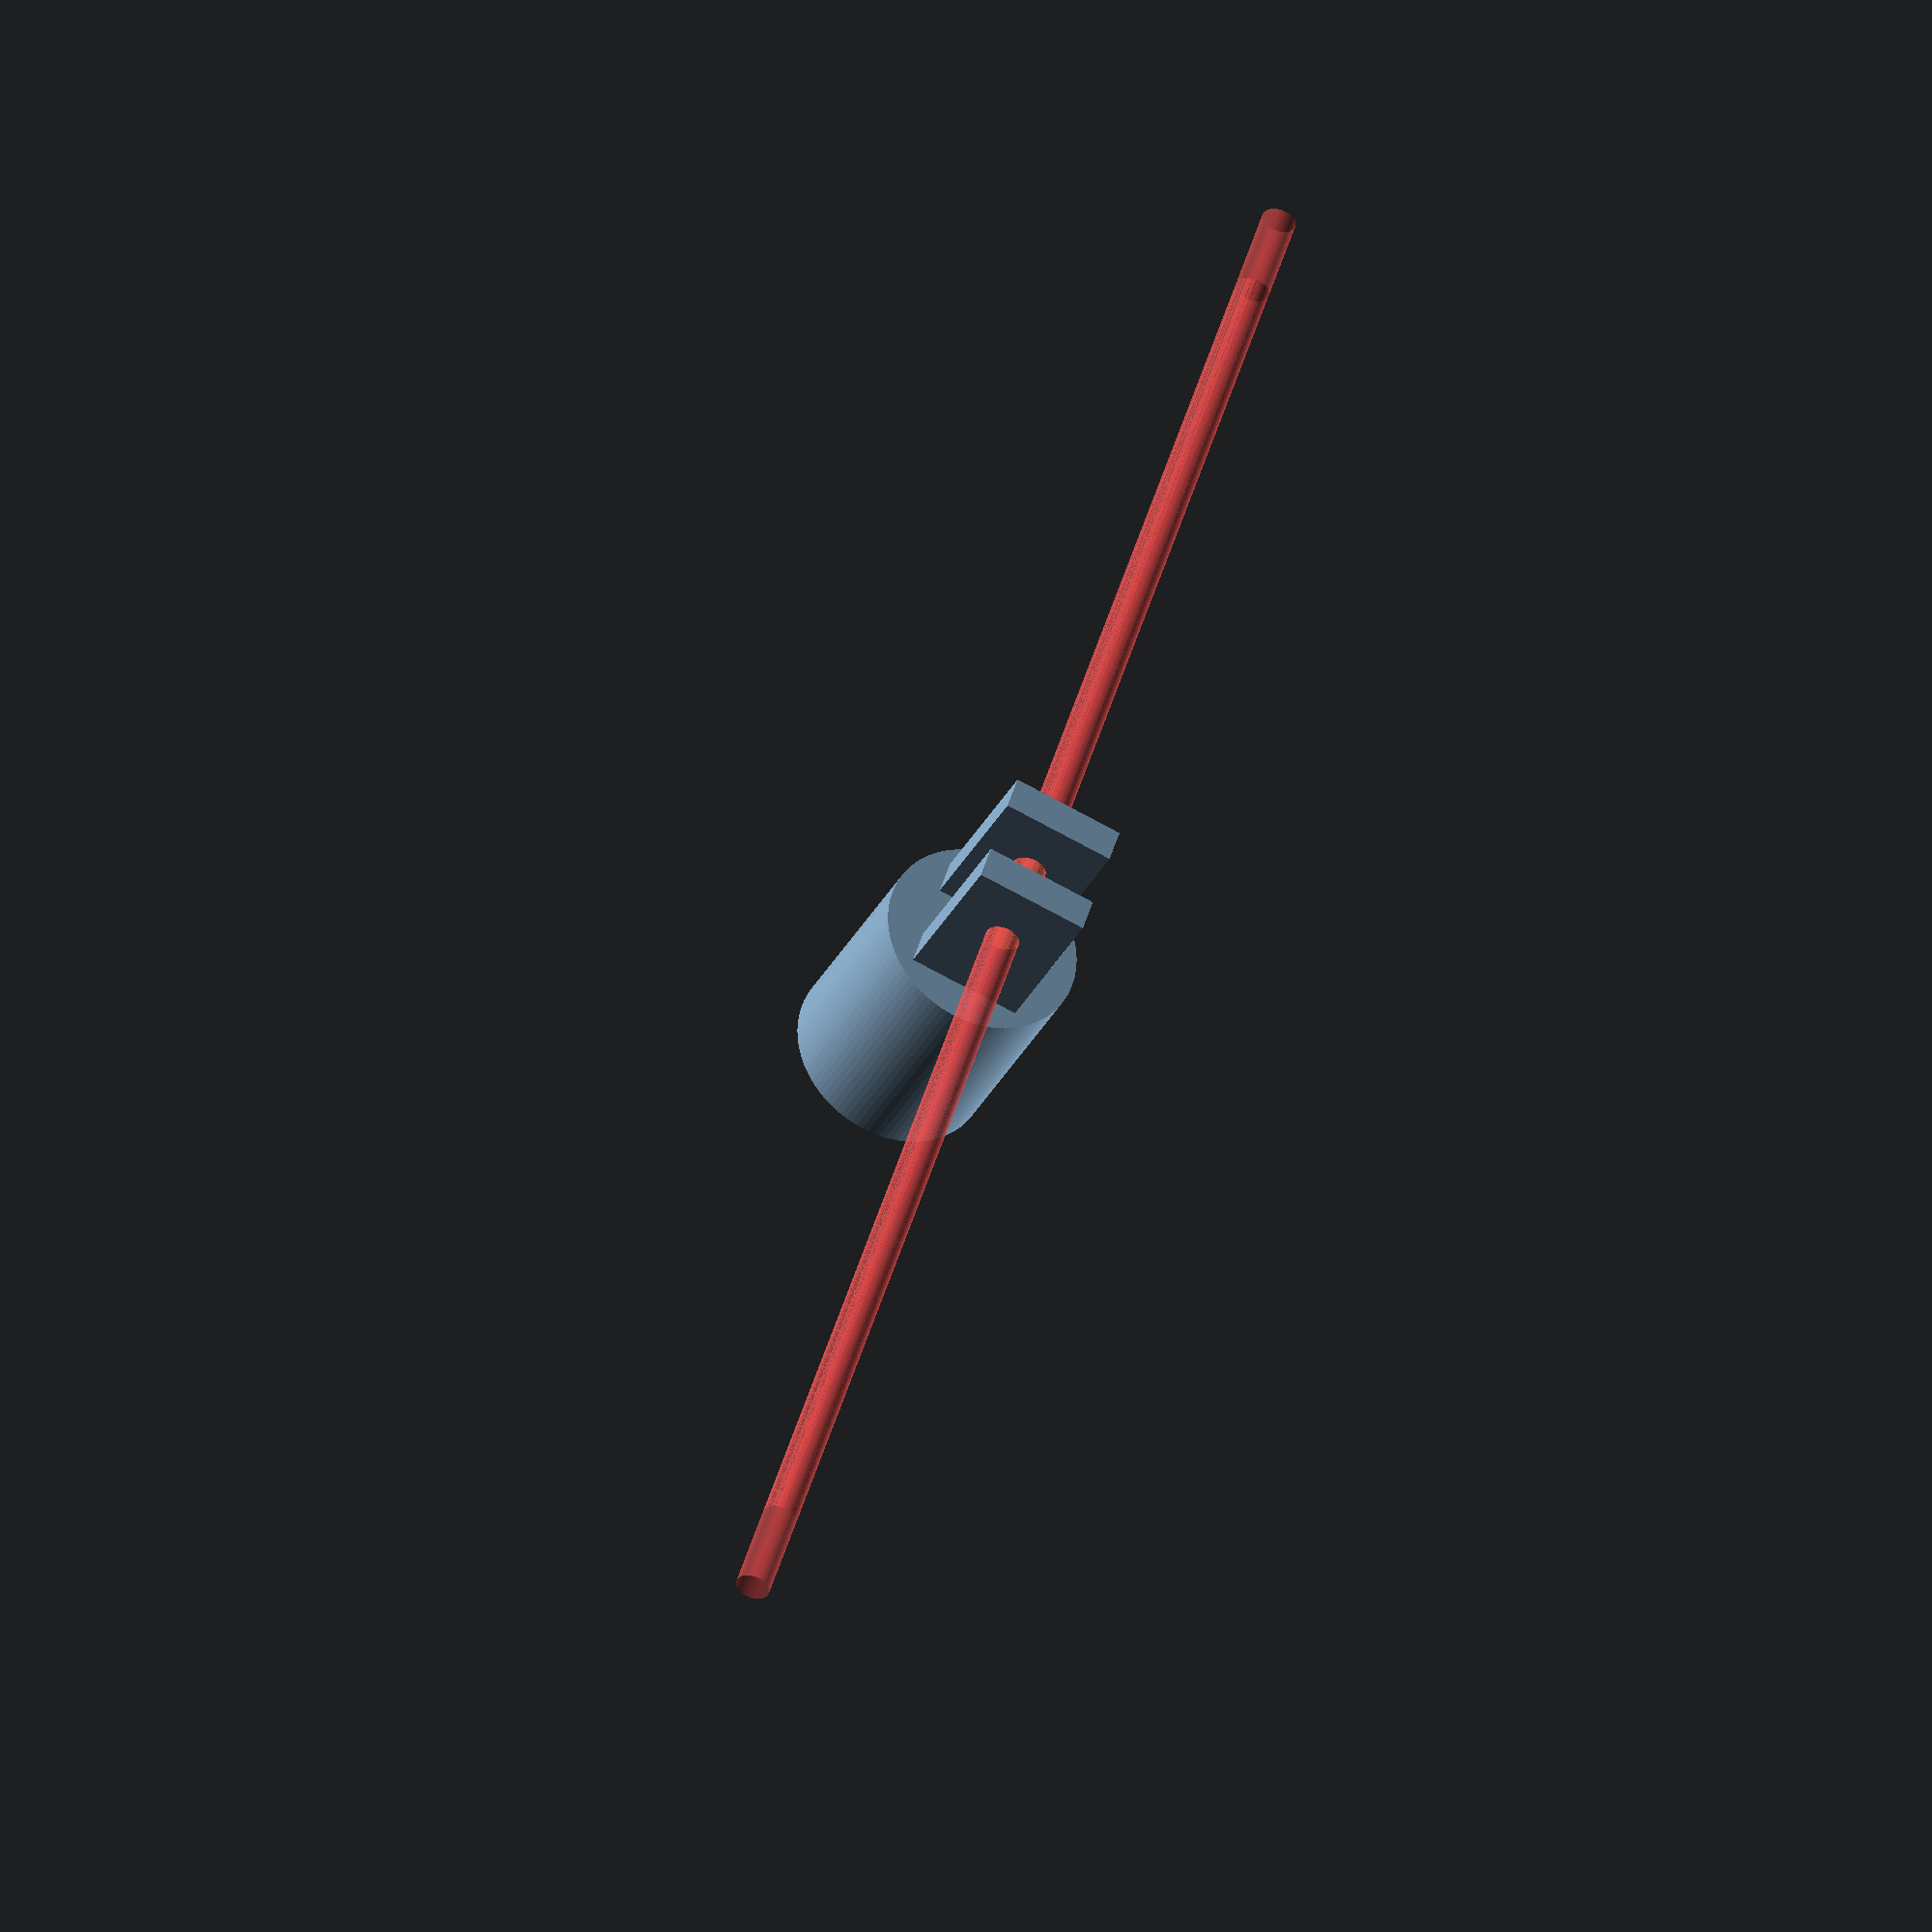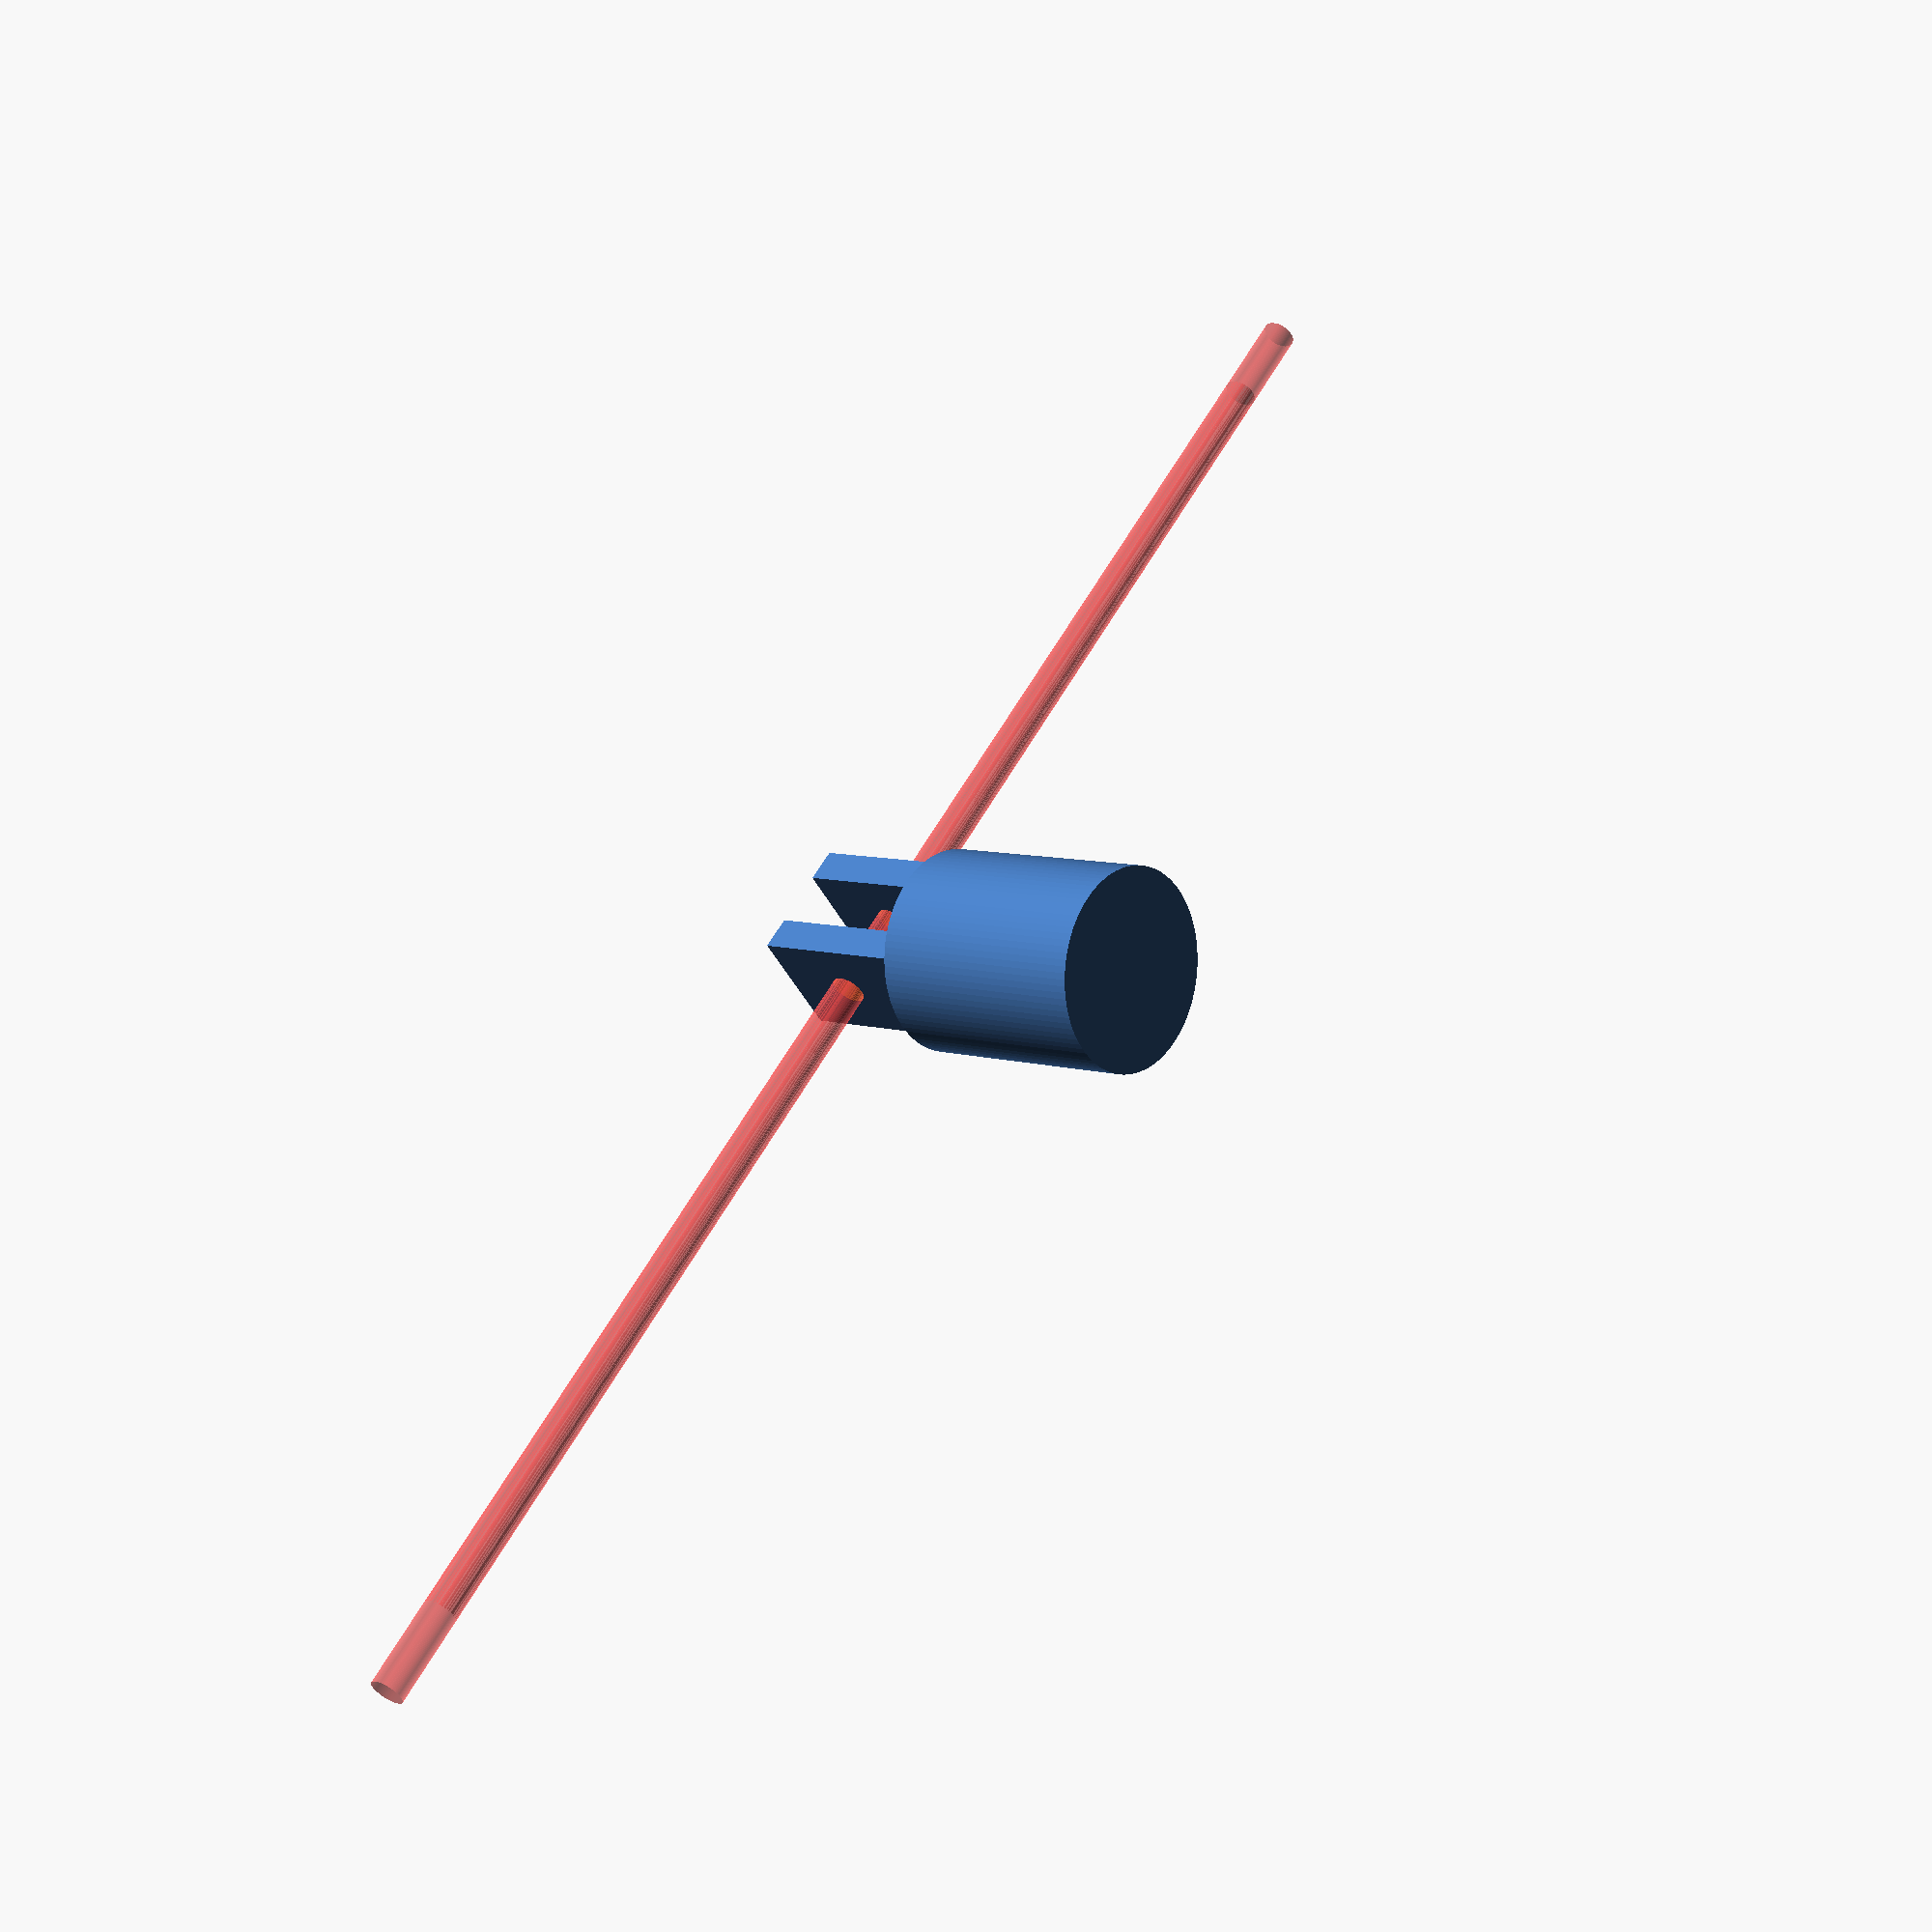
<openscad>
//*******************************************************
// ********** Prusa Rounded Clip by MacFly **************
// **            made dec 02 2015                      **
//*******************************************************

//--------------------------------------------------------------------------------------//
$fn = 100;
CYLINDER_HEIGHT = 20;         // cylinder height mm - Hauteur du cylindre en mm
CYLINDER_RADIUS = 8.80;      // cylinder radius mm - Rayon du cylindre en mm
TAB_LENGTH = 15;            //  Tab length - longueur de la languette en mm
TAB_THICKNESS = 3;         // 5mm thickness - Epaisseur de la languette
TAB_WIDTH = 10;           // Tab width mm - Largeur de la languette en mm
SCREW_HOLE_RADIUS = 1.5; // screw hole radius - Diamètre du trou pour la vis
SCREW_HOLE_OFFSET = 5; // tab screw hole 5mm from the edge - distance du trou 5mm du bord extérieur
EXTRUSION_THICKNESS = 6; // 8.80 - 6 = 2.8 / 2 = 1.4mm shell thickness - Epaisseur de l'extrusion intérieur du cylindre

module Maincylinder()
    {
    difference(){
        
            cylinder(r=CYLINDER_RADIUS, h=CYLINDER_HEIGHT);
            translate([0,0,5]) ExtruCylinder();
        }
        
      
        
    }
module ExtruCylinder()
    {    
            #cylinder(r=EXTRUSION_THICKNESS, h=CYLINDER_HEIGHT - 10);  
    }
module tab()
    {
        
    difference() 
        {
            translate([0,0,0]) rotate([90,90,0]) cube([TAB_LENGTH,TAB_WIDTH,TAB_THICKNESS]);
            translate([5,75,-SCREW_HOLE_OFFSET - 1.5]) rotate([90,90,0]) #cylinder(r=SCREW_HOLE_RADIUS,h=150);
        }
    }


Maincylinder();
    translate([-TAB_WIDTH/2,TAB_THICKNESS + 2.5,CYLINDER_HEIGHT + TAB_LENGTH]) tab();
    translate([-TAB_WIDTH/2,-2.5,CYLINDER_HEIGHT + TAB_LENGTH]) tab();


</openscad>
<views>
elev=211.9 azim=18.1 roll=202.9 proj=o view=wireframe
elev=172.7 azim=313.0 roll=48.9 proj=p view=solid
</views>
